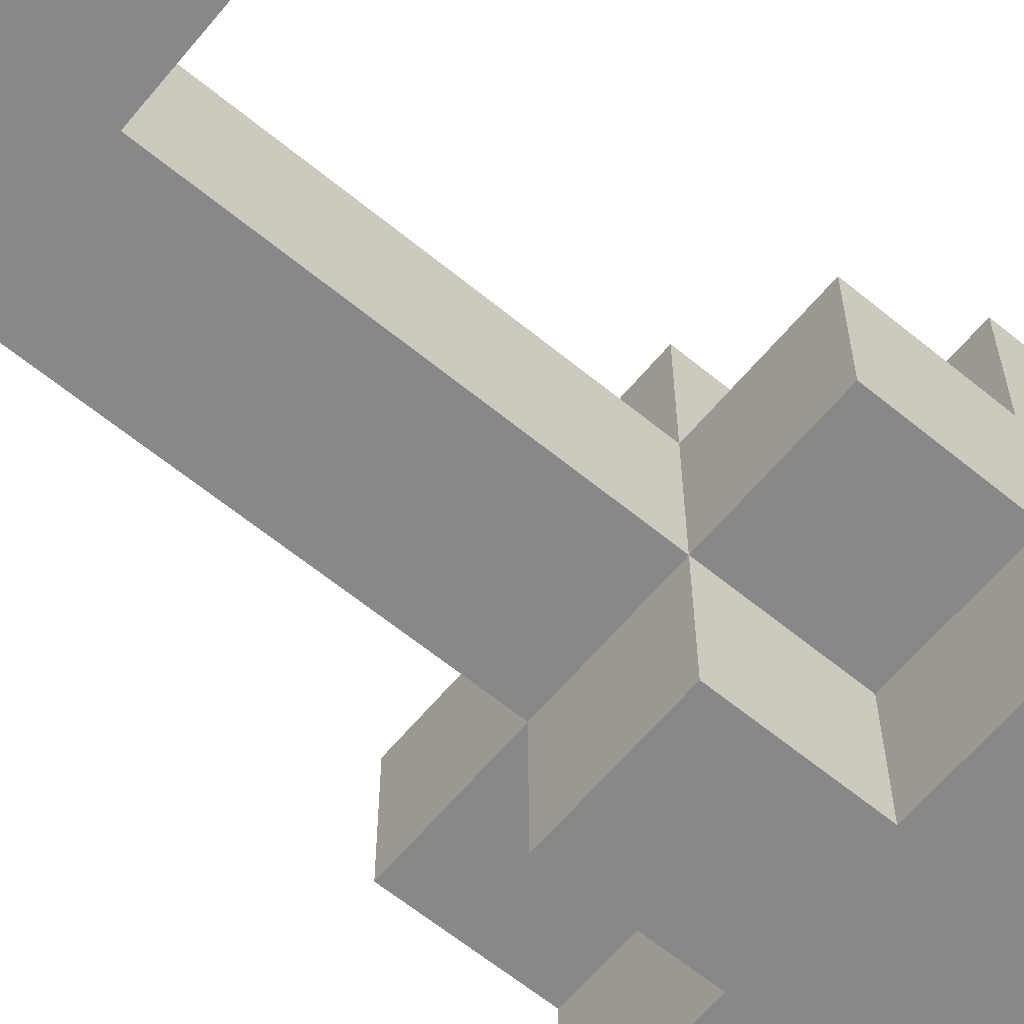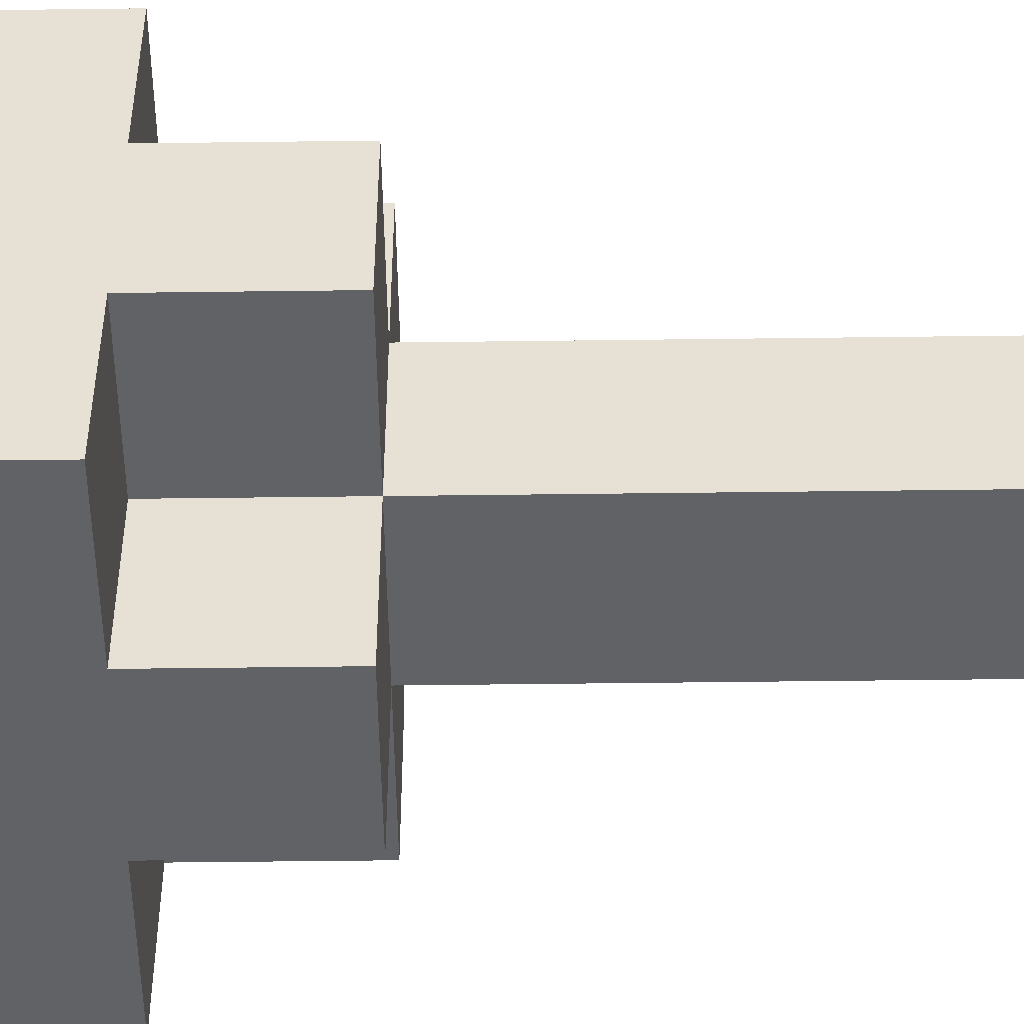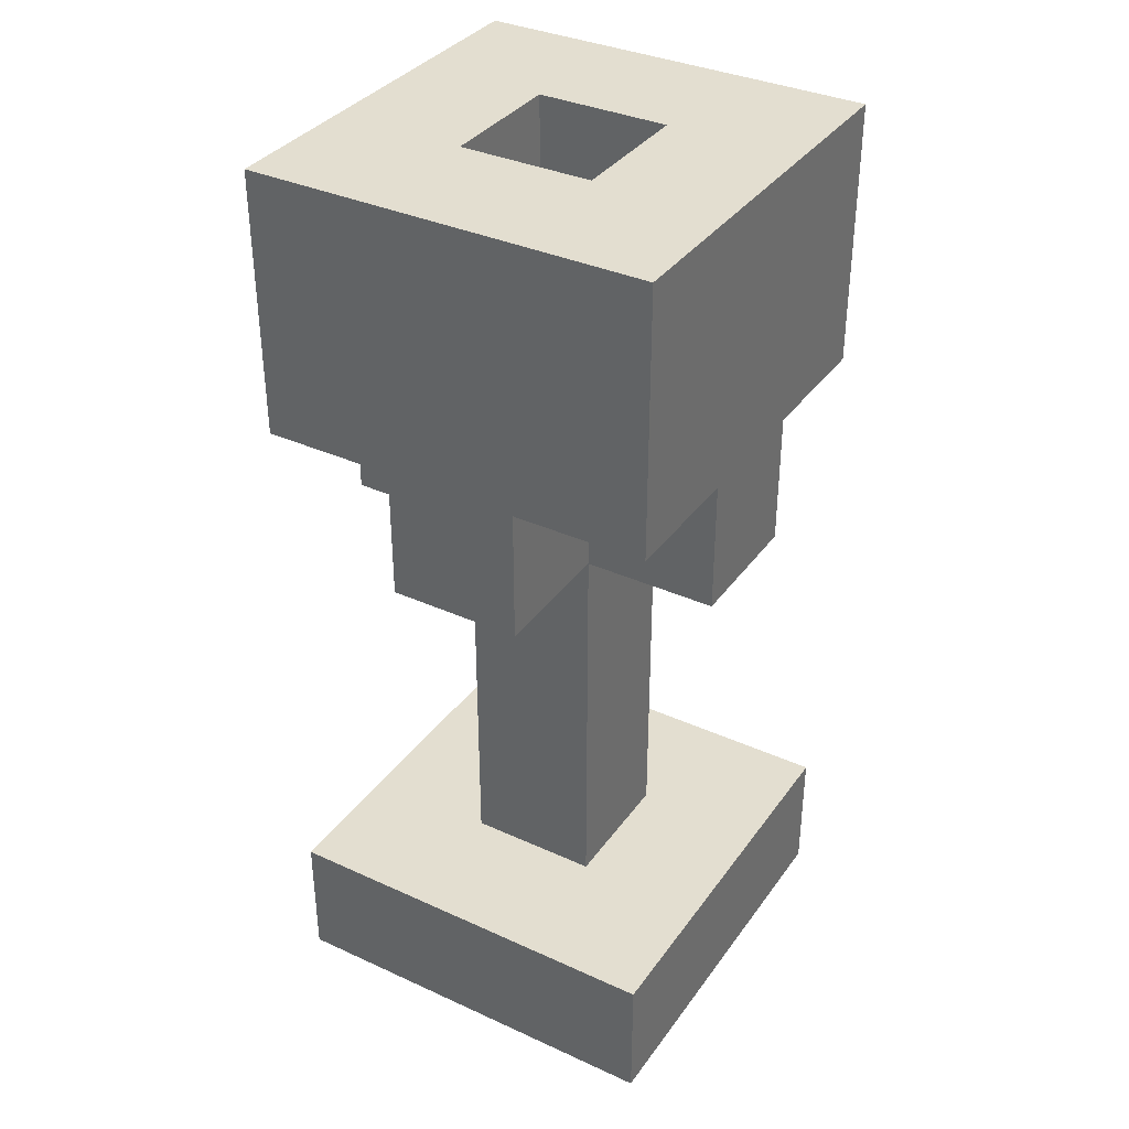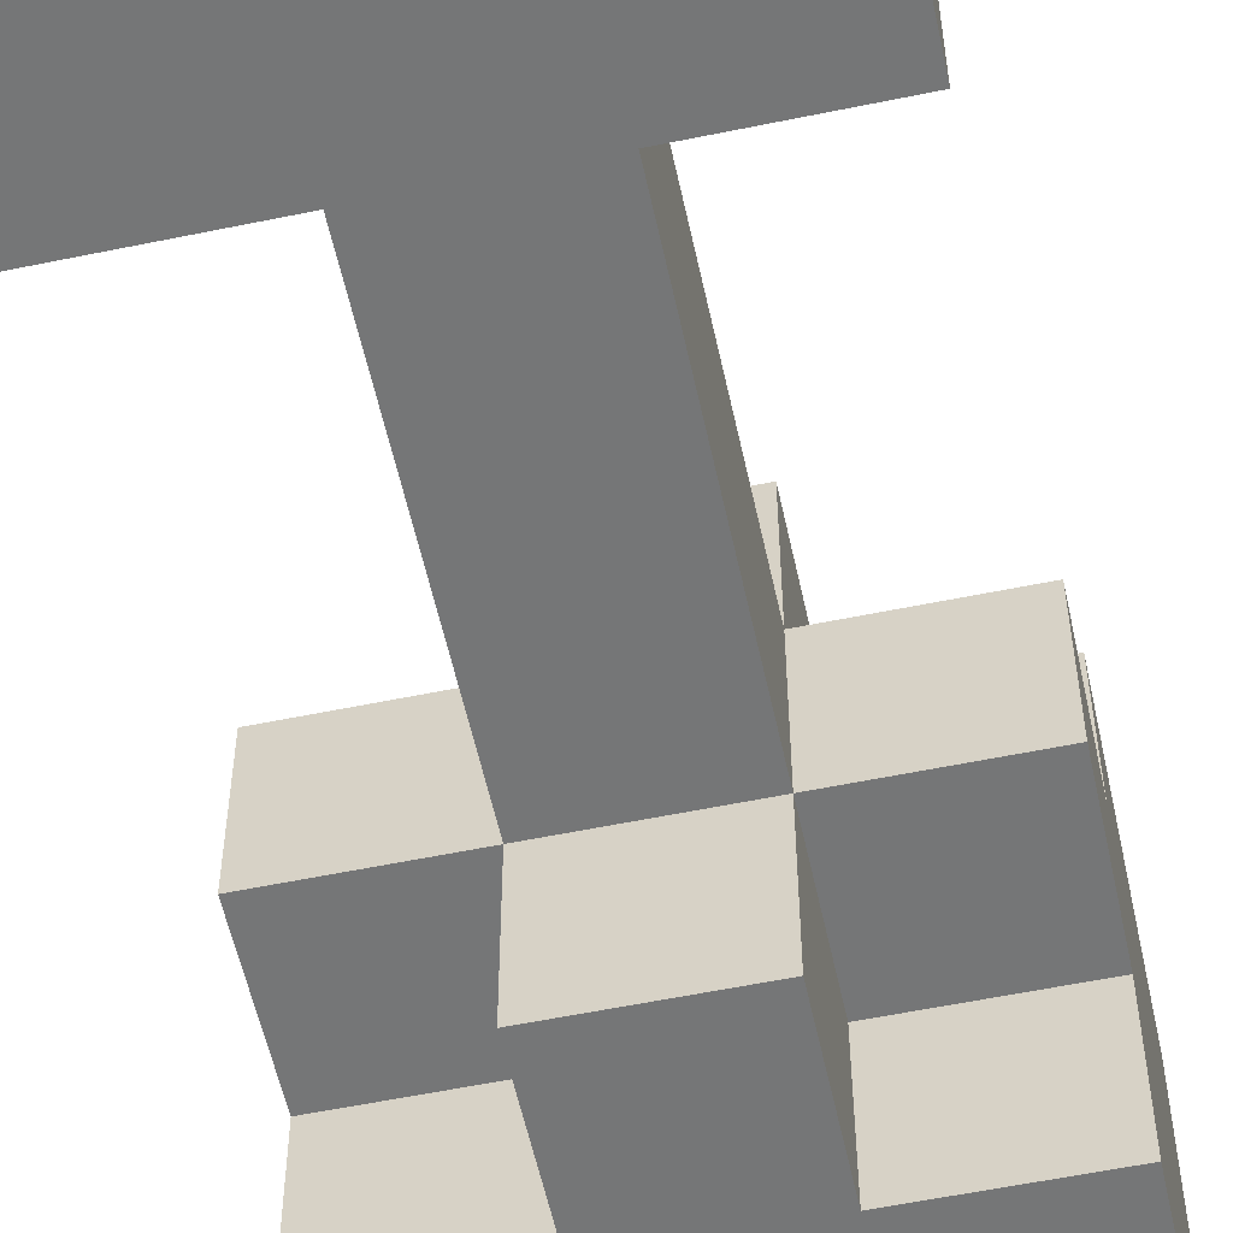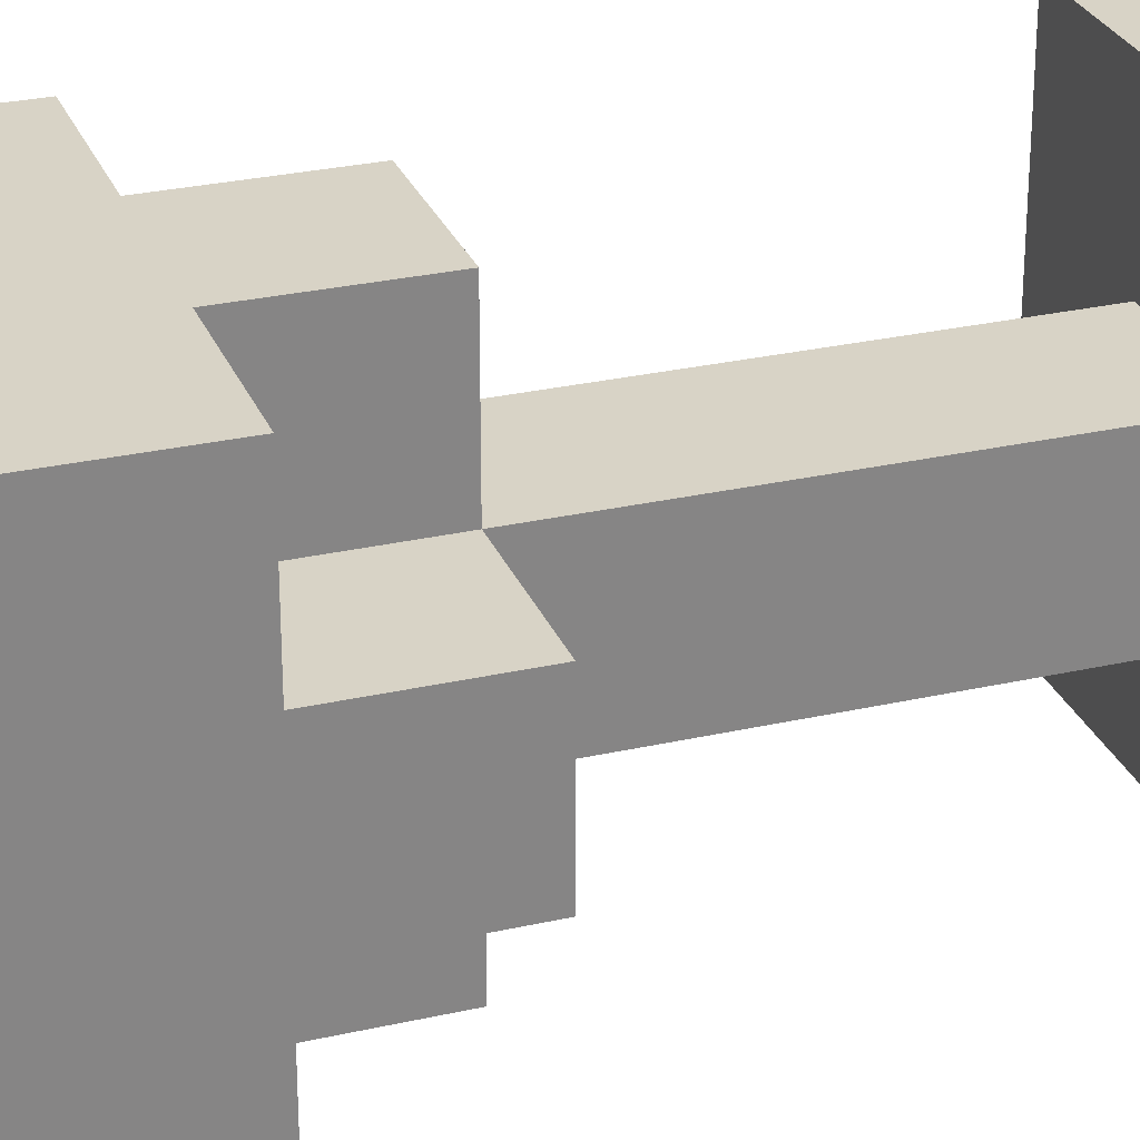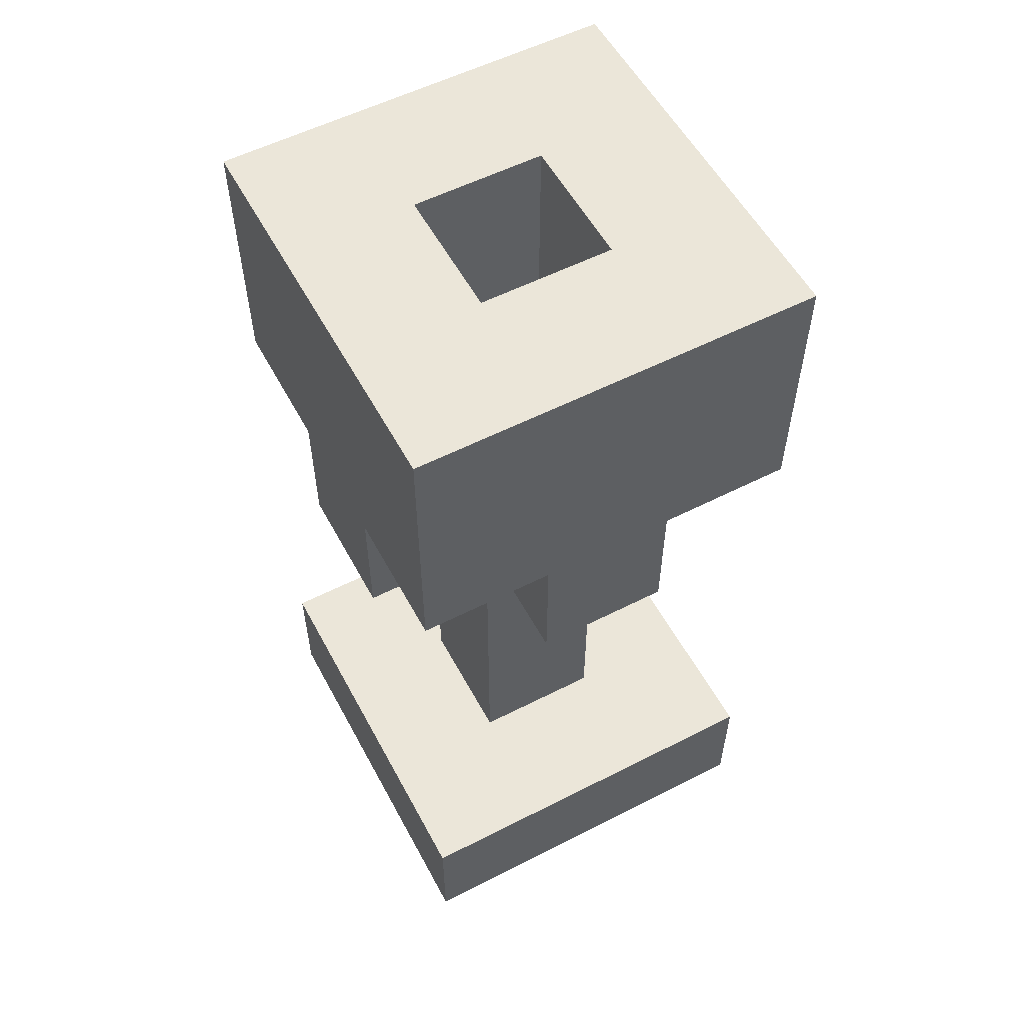
<metadata>
{"format":"obj","ext":"obj","renderer":"f3d","projection":"perspective","resolution":1024,"background":"white","views":[{"elev":-62.7,"azim":50.3,"up":"+Z"},{"elev":-50.5,"azim":-89.2,"up":"+Z"},{"elev":35.7,"azim":-149.1,"up":"+Y"},{"elev":-56.7,"azim":12.2,"up":"+Z"},{"elev":28.0,"azim":-109.1,"up":"+Z"},{"elev":56.1,"azim":-28.1,"up":"+Y"}]}
</metadata>
<code>
o
v -0.1 0 0.1
v -0.1 0 -0.2
v -0.1 0.1 0.1
v -0.1 0.1 -0.2
v -0.1 0.4 -7.451e-08
v -0.1 0.4 -0.1
v -0.1 0.5 0.1
v -0.1 0.5 -7.451e-08
v -0.1 0.5 -0.1
v -0.1 0.5 -0.2
v -0.1 0.6 -7.451e-08
v -0.1 0.6 -0.1
v -0.1 0.7 0.1
v -0.1 0.7 -0.2
v 7.451e-08 0.1 -7.451e-08
v 7.451e-08 0.1 -0.1
v 7.451e-08 0.4 0.1
v 7.451e-08 0.4 -7.451e-08
v 7.451e-08 0.4 -0.1
v 7.451e-08 0.4 -0.2
v 7.451e-08 0.5 0.1
v 7.451e-08 0.5 -7.451e-08
v 7.451e-08 0.5 -0.1
v 7.451e-08 0.5 -0.2
v 0.1 0.4 -7.451e-08
v 0.1 0.4 -0.1
v 0.1 0.5 -7.451e-08
v 0.1 0.5 -0.1
v 0.1 0.6 -7.451e-08
v 0.1 0.6 -0.1
v 0.1 0.7 -7.451e-08
v 0.1 0.7 -0.1
v 7.451e-08 0.4 -7.451e-08
v 7.451e-08 0.4 -0.1
v 7.451e-08 0.5 -7.451e-08
v 7.451e-08 0.5 -0.1
v 7.451e-08 0.6 -7.451e-08
v 7.451e-08 0.6 -0.1
v 7.451e-08 0.7 -7.451e-08
v 7.451e-08 0.7 -0.1
v 0.1 0.1 -7.451e-08
v 0.1 0.1 -0.1
v 0.1 0.4 0.1
v 0.1 0.4 -7.451e-08
v 0.1 0.4 -0.1
v 0.1 0.4 -0.2
v 0.1 0.5 0.1
v 0.1 0.5 -7.451e-08
v 0.1 0.5 -0.1
v 0.1 0.5 -0.2
v 0.2 0 0.1
v 0.2 0 -0.2
v 0.2 0.1 0.1
v 0.2 0.1 -0.2
v 0.2 0.4 -7.451e-08
v 0.2 0.4 -0.1
v 0.2 0.5 0.1
v 0.2 0.5 -7.451e-08
v 0.2 0.5 -0.1
v 0.2 0.5 -0.2
v 0.2 0.6 -7.451e-08
v 0.2 0.6 -0.1
v 0.2 0.7 0.1
v 0.2 0.7 -0.2
v -0.1 0 0.1
v -0.1 0.1 0.1
v -0.1 0.5 0.1
v -0.1 0.7 0.1
v 7.451e-08 0.4 0.1
v 7.451e-08 0.5 0.1
v 7.451e-08 0.6 0.1
v 0.1 0.4 0.1
v 0.1 0.5 0.1
v 0.1 0.6 0.1
v 0.2 0 0.1
v 0.2 0.1 0.1
v 0.2 0.5 0.1
v 0.2 0.7 0.1
v -0.1 0.4 -7.451e-08
v -0.1 0.5 -7.451e-08
v 7.451e-08 0.1 -7.451e-08
v 7.451e-08 0.4 -7.451e-08
v 7.451e-08 0.5 -7.451e-08
v 0.1 0.1 -7.451e-08
v 0.1 0.4 -7.451e-08
v 0.1 0.5 -7.451e-08
v 0.2 0.4 -7.451e-08
v 0.2 0.5 -7.451e-08
v 7.451e-08 0.4 -0.1
v 7.451e-08 0.5 -0.1
v 7.451e-08 0.6 -0.1
v 7.451e-08 0.7 -0.1
v 0.1 0.4 -0.1
v 0.1 0.5 -0.1
v 0.1 0.6 -0.1
v 0.1 0.7 -0.1
v 7.451e-08 0.4 -7.451e-08
v 7.451e-08 0.5 -7.451e-08
v 7.451e-08 0.6 -7.451e-08
v 7.451e-08 0.7 -7.451e-08
v 0.1 0.4 -7.451e-08
v 0.1 0.5 -7.451e-08
v 0.1 0.6 -7.451e-08
v 0.1 0.7 -7.451e-08
v -0.1 0.4 -0.1
v -0.1 0.5 -0.1
v 7.451e-08 0.1 -0.1
v 7.451e-08 0.4 -0.1
v 7.451e-08 0.5 -0.1
v 0.1 0.1 -0.1
v 0.1 0.4 -0.1
v 0.1 0.5 -0.1
v 0.2 0.4 -0.1
v 0.2 0.5 -0.1
v -0.1 0 -0.2
v -0.1 0.1 -0.2
v -0.1 0.5 -0.2
v -0.1 0.7 -0.2
v 7.451e-08 0.4 -0.2
v 7.451e-08 0.5 -0.2
v 7.451e-08 0.6 -0.2
v 0.1 0.4 -0.2
v 0.1 0.5 -0.2
v 0.1 0.6 -0.2
v 0.2 0 -0.2
v 0.2 0.1 -0.2
v 0.2 0.5 -0.2
v 0.2 0.7 -0.2
v -0.1 0 0.1
v 0.2 0 0.1
v -0.1 0 -0.2
v 0.2 0 -0.2
v 7.451e-08 0.4 0.1
v 0.1 0.4 0.1
v -0.1 0.4 -7.451e-08
v 7.451e-08 0.4 -7.451e-08
v 0.1 0.4 -7.451e-08
v 0.2 0.4 -7.451e-08
v -0.1 0.4 -0.1
v 7.451e-08 0.4 -0.1
v 0.1 0.4 -0.1
v 0.2 0.4 -0.1
v 7.451e-08 0.4 -0.2
v 0.1 0.4 -0.2
v -0.1 0.5 0.1
v 7.451e-08 0.5 0.1
v 0.1 0.5 0.1
v 0.2 0.5 0.1
v -0.1 0.5 -7.451e-08
v 7.451e-08 0.5 -7.451e-08
v 0.1 0.5 -7.451e-08
v 0.2 0.5 -7.451e-08
v -0.1 0.5 -0.1
v 7.451e-08 0.5 -0.1
v 0.1 0.5 -0.1
v 0.2 0.5 -0.1
v -0.1 0.5 -0.2
v 7.451e-08 0.5 -0.2
v 0.1 0.5 -0.2
v 0.2 0.5 -0.2
v -0.1 0.1 0.1
v 0.2 0.1 0.1
v 7.451e-08 0.1 -7.451e-08
v 0.1 0.1 -7.451e-08
v 7.451e-08 0.1 -0.1
v 0.1 0.1 -0.1
v -0.1 0.1 -0.2
v 0.2 0.1 -0.2
v 7.451e-08 0.4 -7.451e-08
v 0.1 0.4 -7.451e-08
v 7.451e-08 0.4 -0.1
v 0.1 0.4 -0.1
v -0.1 0.7 0.1
v 0.2 0.7 0.1
v 7.451e-08 0.7 -7.451e-08
v 0.1 0.7 -7.451e-08
v 7.451e-08 0.7 -0.1
v 0.1 0.7 -0.1
v -0.1 0.7 -0.2
v 0.2 0.7 -0.2
f 3 2 1
f 4 2 3
f 8 6 5
f 9 6 8
f 11 8 7
f 11 9 8
f 12 10 9
f 12 9 11
f 13 11 7
f 13 12 11
f 14 10 12
f 14 12 13
f 18 16 15
f 19 16 18
f 21 18 17
f 22 18 21
f 23 20 19
f 24 20 23
f 27 26 25
f 28 26 27
f 29 28 27
f 30 28 29
f 31 30 29
f 32 30 31
f 33 34 35
f 35 34 36
f 35 36 37
f 37 36 38
f 37 38 39
f 39 38 40
f 41 42 44
f 44 42 45
f 43 44 47
f 47 44 48
f 45 46 49
f 49 46 50
f 51 52 53
f 53 52 54
f 55 56 58
f 58 56 59
f 57 58 61
f 58 59 61
f 59 60 62
f 61 59 62
f 57 61 63
f 61 62 63
f 62 60 64
f 63 62 64
f 70 68 67
f 71 68 70
f 72 70 69
f 73 71 70
f 73 70 72
f 74 68 71
f 74 71 73
f 75 66 65
f 76 66 75
f 77 74 73
f 78 68 74
f 78 74 77
f 82 80 79
f 83 80 82
f 84 82 81
f 85 82 84
f 87 86 85
f 88 86 87
f 93 90 89
f 94 91 90
f 94 90 93
f 95 92 91
f 95 91 94
f 96 92 95
f 97 98 101
f 98 99 102
f 101 98 102
f 99 100 103
f 102 99 103
f 103 100 104
f 105 106 108
f 108 106 109
f 107 108 110
f 110 108 111
f 111 112 113
f 113 112 114
f 117 118 120
f 120 118 121
f 119 120 122
f 120 121 123
f 122 120 123
f 121 118 124
f 123 121 124
f 115 116 125
f 125 116 126
f 123 124 127
f 124 118 128
f 127 124 128
f 131 130 129
f 132 130 131
f 136 134 133
f 137 134 136
f 139 136 135
f 140 136 139
f 141 138 137
f 142 138 141
f 143 141 140
f 144 141 143
f 149 146 145
f 150 146 149
f 151 148 147
f 152 148 151
f 157 154 153
f 158 154 157
f 159 156 155
f 160 156 159
f 161 162 163
f 163 162 164
f 161 163 165
f 164 162 166
f 161 165 167
f 165 166 167
f 166 162 168
f 167 166 168
f 169 170 171
f 171 170 172
f 173 174 175
f 175 174 176
f 173 175 177
f 176 174 178
f 173 177 179
f 177 178 179
f 178 174 180
f 179 178 180

</code>
